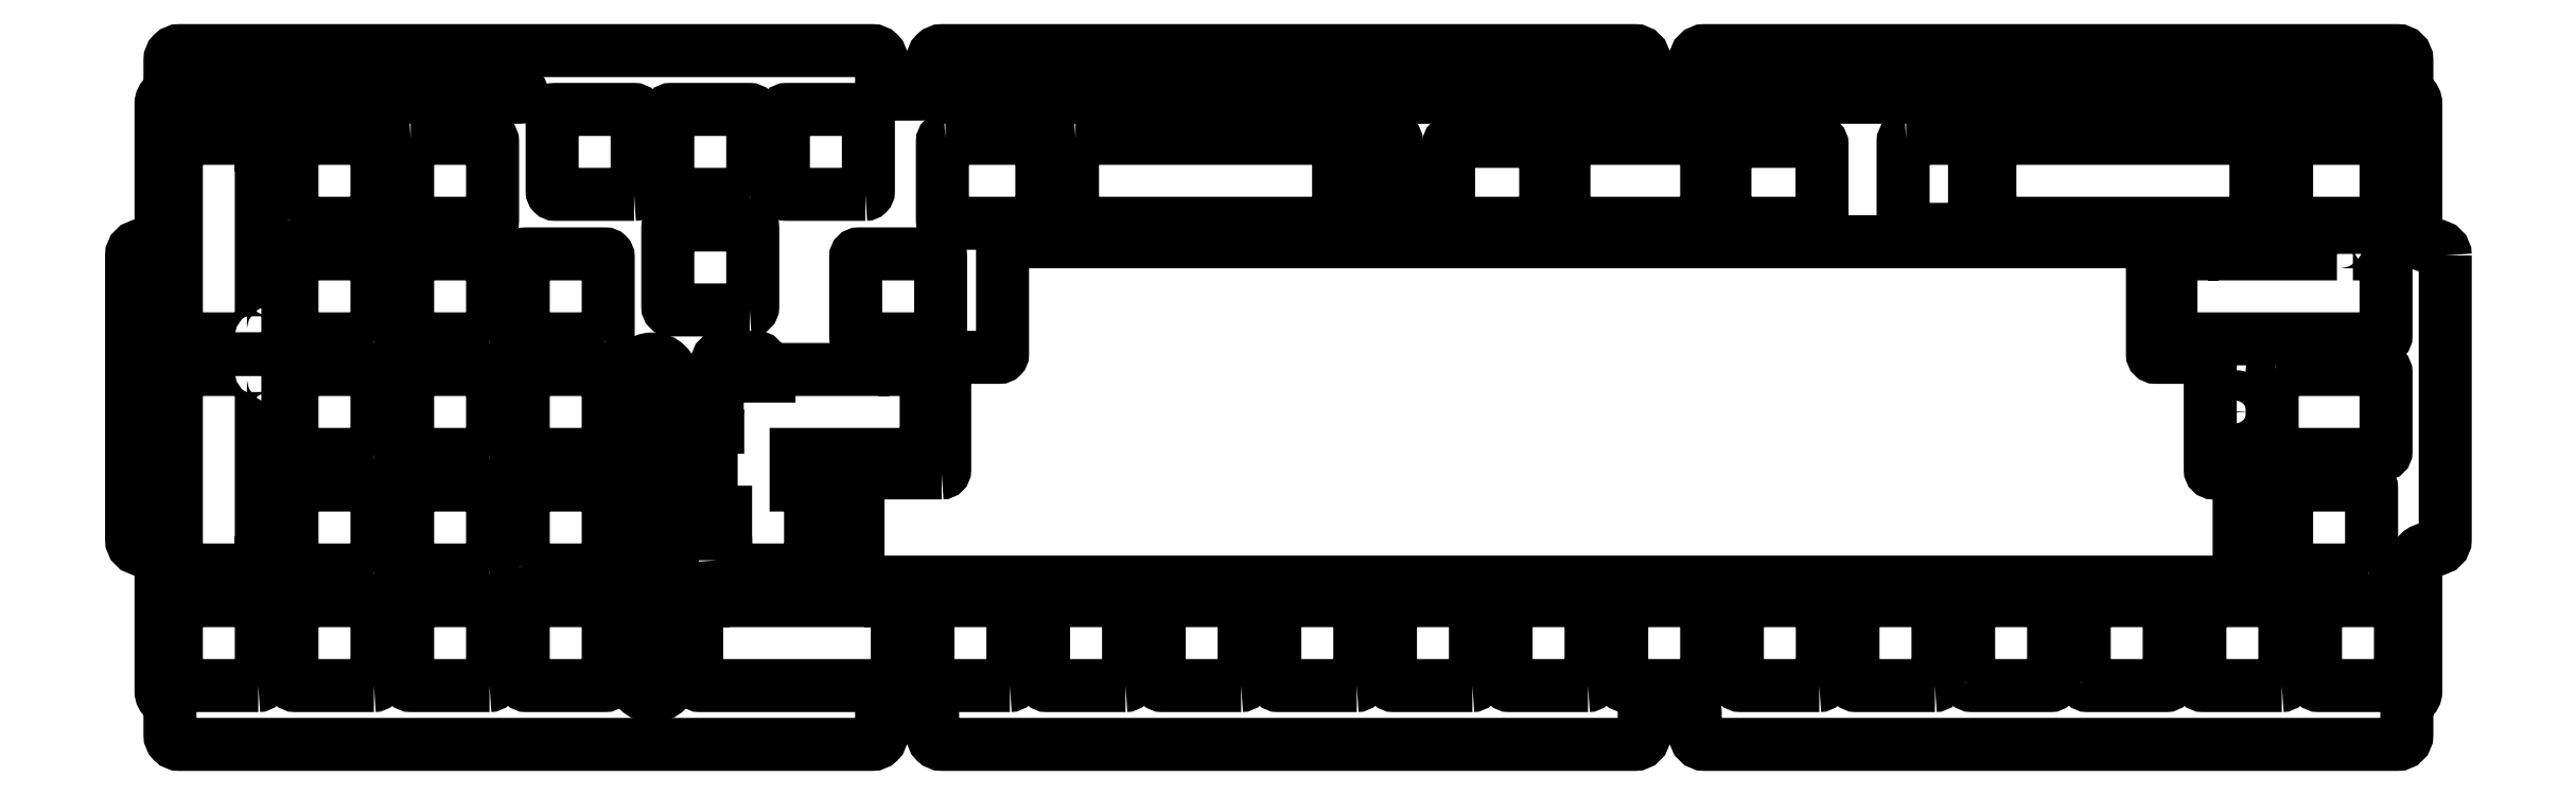
<metadata>
{"format":"dxf","ext":"dxf","renderer":"ezdxf+matplotlib","layout":"modelspace","background":"white","min_lineweight":24,"dpi":150}
</metadata>
<code>
0
SECTION
2
ENTITIES
0
LWPOLYLINE
8
0
90
8
70
1
43
0
10
-139.9
20
92.72
10
-117.3
20
92.72
42
-0.4142
10
-116.8
20
92.22
10
-116.8
20
79.22
42
-0.4142
10
-117.3
20
78.72
10
-139.9
20
78.72
42
-0.4142
10
-140.4
20
79.22
10
-140.4
20
92.22
42
-0.4142
0
LWPOLYLINE
8
0
90
24
70
1
43
0
10
-242.9
20
37.57
42
0.4142
10
-242.4
20
38.07
10
-242.4
20
56.12
42
-0.4142
10
-241.9
20
56.62
10
-233.3
20
56.62
42
0.4142
10
-232.8
20
57.12
10
-232.8
20
75.17
42
-0.4142
10
-232.3
20
75.67
10
-43.89
20
75.67
42
-0.4142
10
-43.39
20
75.17
10
-43.39
20
57.12
42
0.4142
10
-42.89
20
56.62
10
-34.36
20
56.62
42
-0.4142
10
-33.86
20
56.12
10
-33.86
20
38.07
42
0.4142
10
-33.36
20
37.57
10
-29.6
20
37.57
42
-0.4142
10
-29.1
20
37.08
10
-29.1
20
20.08
42
-0.4142
10
-29.6
20
19.58
10
-256.2
20
19.57
42
-0.4142
10
-256.7
20
20.08
10
-256.7
20
37.07
42
-0.4142
10
-256.2
20
37.57
0
LWPOLYLINE
8
0
90
8
70
1
43
0
10
-168.4
20
77.72
42
0.4142
10
-167.9
20
78.22
10
-167.9
20
92.22
42
0.4142
10
-168.4
20
92.73
10
-174.4
20
92.73
42
0.4142
10
-175
20
92.22
10
-175
20
78.22
42
0.4142
10
-174.4
20
77.72
0
LWPOLYLINE
8
0
90
8
70
1
43
0
10
-83.97
20
92.72
10
-73.2
20
92.73
42
-0.4142
10
-72.7
20
92.22
10
-72.7
20
78.22
42
-0.4142
10
-73.2
20
77.72
10
-83.97
20
77.72
42
-0.4142
10
-84.47
20
78.22
10
-84.47
20
92.22
42
-0.4142
0
LWPOLYLINE
8
0
90
11
70
1
43
0
10
-26.84
20
78.72
10
-63.17
20
78.72
10
-63.17
20
78.22
42
-0.4142
10
-63.67
20
77.72
10
-69.67
20
77.72
42
-0.4142
10
-70.17
20
78.22
10
-70.18
20
92.22
42
-0.4142
10
-69.67
20
92.73
10
-26.84
20
92.72
42
-0.4142
10
-26.34
20
92.22
10
-26.34
20
79.22
42
-0.4142
0
LWPOLYLINE
8
0
90
8
70
1
43
0
10
-5.406
20
78.72
10
-20.79
20
78.72
42
-0.4142
10
-21.29
20
79.22
10
-21.29
20
92.22
42
-0.4142
10
-20.79
20
92.72
10
-5.406
20
92.72
42
-0.4142
10
-4.906
20
92.22
10
-4.906
20
79.22
42
-0.4142
0
LWPOLYLINE
8
0
90
8
70
1
43
0
10
-243.5
20
59.68
10
-256.5
20
59.67
42
-0.4142
10
-257
20
60.17
10
-257
20
73.17
42
-0.4142
10
-256.5
20
73.67
10
-243.5
20
73.68
42
-0.4142
10
-243
20
73.17
10
-243
20
60.17
42
-0.4142
0
LWPOLYLINE
8
0
90
20
70
1
43
0
10
-12.99
20
73.67
10
-12.99
20
75.17
42
-0.4142
10
-12.49
20
75.67
10
-6.493
20
75.67
42
-0.4142
10
-5.993
20
75.17
10
-5.993
20
73.67
10
-5.406
20
73.67
42
-0.4142
10
-4.906
20
73.17
10
-4.906
20
60.17
42
-0.4142
10
-5.406
20
59.68
10
-39.84
20
59.67
42
-0.4142
10
-40.34
20
60.17
10
-40.34
20
73.17
42
-0.4142
10
-39.84
20
73.67
10
-36.87
20
73.67
10
-36.87
20
75.17
42
-0.4142
10
-36.37
20
75.67
10
-30.37
20
75.67
42
-0.4142
10
-29.87
20
75.17
10
-29.87
20
73.67
0
LWPOLYLINE
8
0
90
42
70
1
43
0
10
-279.8
20
23.16
10
-279.8
20
29.16
42
-0.4142
10
-279.3
20
29.66
10
-278.5
20
29.66
10
-278.5
20
31.1
10
-280.3
20
31.1
42
-0.4142
10
-280.8
20
31.6
10
-280.8
20
44.6
42
-0.4142
10
-280.3
20
45.1
10
-279.8
20
45.1
10
-279.8
20
46.76
42
-0.1508
10
-279.8
20
47.04
10
-279.8
20
53.04
42
-0.1508
10
-279.8
20
53.32
10
-279.8
20
56.13
42
-0.4142
10
-279.3
20
56.63
10
-273.3
20
56.63
42
-0.4142
10
-272.8
20
56.13
10
-272.8
20
53.54
10
-271.3
20
53.54
10
-271.3
20
54.13
42
-0.4142
10
-270.8
20
54.62
10
-255.9
20
54.62
10
-255.9
20
56.13
42
-0.4142
10
-255.4
20
56.63
10
-249.4
20
56.63
42
-0.4142
10
-248.9
20
56.13
10
-248.9
20
54.62
10
-245.9
20
54.63
42
-0.4142
10
-245.4
20
54.13
10
-245.4
20
41.12
42
-0.4142
10
-245.9
20
40.62
10
-266.8
20
40.62
10
-266.8
20
35.58
10
-265
20
35.58
42
-0.4142
10
-264.5
20
35.08
10
-264.5
20
22.07
42
-0.4142
10
-265
20
21.58
10
-278
20
21.57
42
-0.4142
10
-278.5
20
22.07
10
-278.5
20
22.66
10
-279.3
20
22.66
42
-0.4142
0
LWPOLYLINE
8
0
90
8
70
1
43
0
10
-23.17
20
54.62
10
-5.406
20
54.62
42
-0.4142
10
-4.906
20
54.13
10
-4.906
20
41.12
42
-0.4142
10
-5.406
20
40.62
10
-23.17
20
40.62
42
-0.4142
10
-23.67
20
41.12
10
-23.67
20
54.13
42
-0.4142
0
LWPOLYLINE
8
0
90
8
70
1
43
0
10
-7.788
20
21.58
10
-20.79
20
21.58
42
-0.4142
10
-21.29
20
22.07
10
-21.29
20
35.08
42
-0.4142
10
-20.79
20
35.58
10
-7.788
20
35.58
42
-0.4142
10
-7.287
20
35.08
10
-7.288
20
22.07
42
-0.4142
0
LWPOLYLINE
8
0
90
8
70
1
43
0
10
-212.6
20
2.525
10
-225.6
20
2.525
42
-0.4142
10
-226.1
20
3.025
10
-226.1
20
16.02
42
-0.4142
10
-225.6
20
16.53
10
-212.6
20
16.53
42
-0.4142
10
-212.1
20
16.02
10
-212.1
20
3.025
42
-0.4142
0
LWPOLYLINE
8
0
90
8
70
1
43
0
10
-231.6
20
2.525
10
-244.6
20
2.525
42
-0.4142
10
-245.1
20
3.025
10
-245.1
20
16.02
42
-0.4142
10
-244.6
20
16.53
10
-231.6
20
16.53
42
-0.4142
10
-231.1
20
16.02
10
-231.1
20
3.025
42
-0.4142
0
LWPOLYLINE
8
0
90
8
70
1
43
0
10
-155.4
20
2.525
10
-168.4
20
2.525
42
-0.4142
10
-168.9
20
3.025
10
-168.9
20
16.02
42
-0.4142
10
-168.4
20
16.53
10
-155.4
20
16.53
42
-0.4142
10
-154.9
20
16.02
10
-154.9
20
3.025
42
-0.4142
0
LWPOLYLINE
8
0
90
8
70
1
43
0
10
-174.5
20
2.525
10
-187.5
20
2.525
42
-0.4142
10
-188
20
3.025
10
-188
20
16.02
42
-0.4142
10
-187.5
20
16.53
10
-174.5
20
16.53
42
-0.4142
10
-174
20
16.02
10
-174
20
3.025
42
-0.4142
0
LWPOLYLINE
8
0
90
8
70
1
43
0
10
-193.5
20
2.525
10
-206.5
20
2.525
42
-0.4142
10
-207
20
3.025
10
-207
20
16.02
42
-0.4142
10
-206.5
20
16.53
10
-193.5
20
16.53
42
-0.4142
10
-193
20
16.02
10
-193
20
3.025
42
-0.4142
0
LWPOLYLINE
8
0
90
8
70
1
43
0
10
-117.3
20
2.525
10
-130.3
20
2.525
42
-0.4142
10
-130.8
20
3.025
10
-130.8
20
16.02
42
-0.4142
10
-130.3
20
16.53
10
-117.3
20
16.53
42
-0.4142
10
-116.8
20
16.02
10
-116.8
20
3.025
42
-0.4142
0
LWPOLYLINE
8
0
90
8
70
1
43
0
10
-136.4
20
2.525
10
-149.4
20
2.525
42
-0.4142
10
-149.9
20
3.025
10
-149.9
20
16.02
42
-0.4142
10
-149.4
20
16.53
10
-136.4
20
16.53
42
-0.4142
10
-135.9
20
16.02
10
-135.9
20
3.025
42
-0.4142
0
LWPOLYLINE
8
0
90
8
70
1
43
0
10
-98.28
20
2.525
10
-111.3
20
2.525
42
-0.4142
10
-111.8
20
3.025
10
-111.8
20
16.02
42
-0.4142
10
-111.3
20
16.53
10
-98.28
20
16.53
42
-0.4142
10
-97.78
20
16.02
10
-97.78
20
3.025
42
-0.4142
0
LWPOLYLINE
8
0
90
8
70
1
43
0
10
-3.025
20
2.525
10
-16.02
20
2.525
42
-0.4142
10
-16.53
20
3.025
10
-16.53
20
16.02
42
-0.4142
10
-16.02
20
16.53
10
-3.025
20
16.53
42
-0.4142
10
-2.525
20
16.02
10
-2.525
20
3.025
42
-0.4142
0
LWPOLYLINE
8
0
90
8
70
1
43
0
10
-22.07
20
2.525
10
-35.08
20
2.525
42
-0.4142
10
-35.58
20
3.025
10
-35.58
20
16.02
42
-0.4142
10
-35.08
20
16.53
10
-22.07
20
16.52
42
-0.4142
10
-21.58
20
16.02
10
-21.58
20
3.025
42
-0.4142
0
LWPOLYLINE
8
0
90
8
70
1
43
0
10
-79.22
20
2.525
10
-92.22
20
2.525
42
-0.4142
10
-92.73
20
3.025
10
-92.73
20
16.02
42
-0.4142
10
-92.22
20
16.53
10
-79.22
20
16.52
42
-0.4142
10
-78.72
20
16.02
10
-78.72
20
3.025
42
-0.4142
0
LWPOLYLINE
8
0
90
8
70
1
43
0
10
-73.67
20
3.025
10
-73.67
20
16.02
42
-0.4142
10
-73.17
20
16.53
10
-60.17
20
16.52
42
-0.4142
10
-59.68
20
16.02
10
-59.68
20
3.025
42
-0.4142
10
-60.17
20
2.525
10
-73.17
20
2.525
42
-0.4142
0
LWPOLYLINE
8
0
90
8
70
1
43
0
10
-54.62
20
3.025
10
-54.62
20
16.02
42
-0.4142
10
-54.13
20
16.53
10
-41.12
20
16.52
42
-0.4142
10
-40.62
20
16.02
10
-40.62
20
3.025
42
-0.4142
10
-41.12
20
2.525
10
-54.13
20
2.525
42
-0.4142
0
LWPOLYLINE
8
0
90
20
70
1
43
0
10
-283.2
20
3.025
10
-283.2
20
16.02
42
-0.4142
10
-282.7
20
16.53
10
-282.1
20
16.53
10
-282.1
20
18.02
42
-0.4142
10
-281.6
20
18.52
10
-275.6
20
18.53
42
-0.4142
10
-275.1
20
18.02
10
-275.1
20
16.53
10
-258.3
20
16.53
10
-258.3
20
18.02
42
-0.4142
10
-257.8
20
18.52
10
-251.8
20
18.53
42
-0.4142
10
-251.3
20
18.02
10
-251.3
20
16.53
10
-250.7
20
16.53
42
-0.4142
10
-250.2
20
16.02
10
-250.2
20
3.025
42
-0.4142
10
-250.7
20
2.525
10
-282.7
20
2.525
42
-0.4142
0
LWPOLYLINE
8
0
90
8
70
1
43
0
10
-255.4
20
83.49
10
-268.4
20
83.49
42
-0.4142
10
-268.9
20
83.99
10
-268.9
20
96.99
42
-0.4142
10
-268.4
20
97.49
10
-255.4
20
97.49
42
-0.4142
10
-254.9
20
96.99
10
-254.9
20
83.99
42
-0.4142
0
LWPOLYLINE
8
0
90
8
70
1
43
0
10
-242.2
20
92.72
10
-226.9
20
92.72
42
-0.4142
10
-226.4
20
92.22
10
-226.4
20
79.22
42
-0.4142
10
-226.9
20
78.72
10
-242.2
20
78.72
42
-0.4142
10
-242.7
20
79.22
10
-242.7
20
92.22
42
-0.4142
0
LWPOLYLINE
8
0
90
8
70
1
43
0
10
-274.5
20
83.49
10
-287.5
20
83.49
42
-0.4142
10
-288
20
83.99
10
-288
20
96.99
42
-0.4142
10
-287.5
20
97.49
10
-274.5
20
97.49
42
-0.4142
10
-274
20
96.99
10
-274
20
83.99
42
-0.4142
0
LWPOLYLINE
8
0
90
8
70
1
43
0
10
-293.5
20
83.49
10
-306.5
20
83.49
42
-0.4142
10
-307
20
83.99
10
-307
20
96.99
42
-0.4142
10
-306.5
20
97.49
10
-293.5
20
97.49
42
-0.4142
10
-293
20
96.99
10
-293
20
83.99
42
-0.4142
0
LWPOLYLINE
8
0
90
8
70
1
43
0
10
-274.5
20
64.44
10
-287.5
20
64.44
42
-0.4142
10
-288
20
64.94
10
-288
20
77.94
42
-0.4142
10
-287.5
20
78.44
10
-274.5
20
78.44
42
-0.4142
10
-274
20
77.94
10
-274
20
64.94
42
-0.4142
0
LWPOLYLINE
8
0
90
68
70
1
43
0
10
4.85
20
73.43
42
0.4142
10
3.275
20
75.01
10
2
20
75.01
42
-0.4142
10
2.776e-16
20
77.01
10
0
20
98.44
42
0.2402
10
-0.6498
20
99.72
42
-0.2402
10
-1.475
20
101.3
10
-1.475
20
105.6
42
0.4142
10
-3.05
20
107.2
10
-117.1
20
107.2
42
0.4142
10
-118.7
20
105.6
10
-118.7
20
102
42
-0.4142
10
-120.7
20
100
10
-125.1
20
100
42
-0.4142
10
-127.1
20
102
10
-127.1
20
105.6
42
0.4142
10
-128.7
20
107.2
10
-242.8
20
107.2
42
0.4142
10
-244.4
20
105.6
10
-244.4
20
102
42
-0.4142
10
-246.4
20
100
10
-250.8
20
100
42
-0.4142
10
-252.8
20
102
10
-252.8
20
105.6
42
0.4142
10
-254.3
20
107.2
10
-368.4
20
107.2
42
0.4142
10
-370
20
105.6
10
-370
20
101.3
42
-0.2402
10
-370.8
20
99.72
42
0.2402
10
-371.5
20
98.44
10
-371.5
20
77.01
42
-0.4142
10
-373.5
20
75.01
10
-374.8
20
75.01
42
0.4142
10
-376.3
20
73.43
10
-376.3
20
26.58
42
0.4142
10
-374.8
20
25.01
10
-373.5
20
25.01
42
-0.4142
10
-371.5
20
23.01
10
-371.5
20
1.572
42
0.2402
10
-370.8
20
0.2972
42
-0.2402
10
-370
20
-1.321
10
-370
20
-5.6
42
0.4142
10
-368.4
20
-7.175
10
-254.3
20
-7.175
42
0.4142
10
-252.8
20
-5.6
10
-252.8
20
-2
42
-0.4142
10
-250.8
20
-5.551e-16
10
-246.4
20
-6.661e-15
42
-0.4142
10
-244.4
20
-2
10
-244.4
20
-5.6
42
0.4142
10
-242.8
20
-7.175
10
-128.7
20
-7.175
42
0.4142
10
-127.1
20
-5.6
10
-127.1
20
-2
42
-0.4142
10
-125.1
20
0
10
-120.7
20
-7.772e-15
42
-0.4142
10
-118.7
20
-2
10
-118.7
20
-5.6
42
0.4142
10
-117.1
20
-7.175
10
-3.05
20
-7.175
42
0.4142
10
-1.475
20
-5.6
10
-1.475
20
-1.321
42
-0.2402
10
-0.6498
20
0.2972
42
0.2402
10
0
20
1.572
10
-1.943e-15
20
23.01
42
-0.4142
10
2
20
25.01
10
3.275
20
25.01
42
0.4142
10
4.85
20
26.58
0
LWPOLYLINE
8
0
90
8
70
1
43
0
10
-330.4
20
92.73
10
-317.4
20
92.73
42
-0.4142
10
-316.9
20
92.22
10
-316.9
20
79.22
42
-0.4142
10
-317.4
20
78.72
10
-330.4
20
78.73
42
-0.4142
10
-330.9
20
79.22
10
-330.9
20
92.22
42
-0.4142
0
LWPOLYLINE
8
0
90
8
70
1
43
0
10
-297.8
20
16.02
10
-297.8
20
3.025
42
-0.4142
10
-298.3
20
2.525
10
-311.3
20
2.525
42
-0.4142
10
-311.8
20
3.025
10
-311.8
20
16.02
42
-0.4142
10
-311.3
20
16.53
10
-298.3
20
16.53
42
-0.4142
0
LWPOLYLINE
8
0
90
8
70
1
43
0
10
-317.4
20
40.62
10
-330.4
20
40.63
42
-0.4142
10
-330.9
20
41.12
10
-330.9
20
54.13
42
-0.4142
10
-330.4
20
54.62
10
-317.4
20
54.63
42
-0.4142
10
-316.9
20
54.13
10
-316.9
20
41.12
42
-0.4142
0
LWPOLYLINE
8
0
90
8
70
1
43
0
10
-298.3
20
40.62
10
-311.3
20
40.62
42
-0.4142
10
-311.8
20
41.12
10
-311.8
20
54.13
42
-0.4142
10
-311.3
20
54.62
10
-298.3
20
54.63
42
-0.4142
10
-297.8
20
54.13
10
-297.8
20
41.12
42
-0.4142
0
LWPOLYLINE
8
0
90
8
70
1
43
0
10
-317.4
20
2.525
10
-330.4
20
2.525
42
-0.4142
10
-330.9
20
3.025
10
-330.9
20
16.02
42
-0.4142
10
-330.4
20
16.53
10
-317.4
20
16.53
42
-0.4142
10
-316.9
20
16.02
10
-316.9
20
3.025
42
-0.4142
0
LWPOLYLINE
8
0
90
8
70
1
43
0
10
-336.4
20
2.525
10
-349.4
20
2.525
42
-0.4142
10
-349.9
20
3.025
10
-349.9
20
16.02
42
-0.4142
10
-349.4
20
16.53
10
-336.4
20
16.52
42
-0.4142
10
-335.9
20
16.02
10
-335.9
20
3.025
42
-0.4142
0
LWPOLYLINE
8
0
90
8
70
1
43
0
10
-355.5
20
2.525
10
-368.4
20
2.525
42
-0.4142
10
-368.9
20
3.025
10
-368.9
20
16.02
42
-0.4142
10
-368.4
20
16.53
10
-355.5
20
16.52
42
-0.4142
10
-355
20
16.02
10
-355
20
3.025
42
-0.4142
0
LWPOLYLINE
8
0
90
8
70
1
43
0
10
-317.4
20
21.58
10
-330.4
20
21.58
42
-0.4142
10
-330.9
20
22.07
10
-330.9
20
35.08
42
-0.4142
10
-330.4
20
35.58
10
-317.4
20
35.58
42
-0.4142
10
-316.9
20
35.08
10
-316.9
20
22.07
42
-0.4142
0
LWPOLYLINE
8
0
90
8
70
1
43
0
10
-336.4
20
21.58
10
-349.4
20
21.58
42
-0.4142
10
-349.9
20
22.07
10
-349.9
20
35.08
42
-0.4142
10
-349.4
20
35.58
10
-336.4
20
35.57
42
-0.4142
10
-335.9
20
35.08
10
-335.9
20
22.07
42
-0.4142
0
LWPOLYLINE
8
0
90
8
70
1
43
0
10
-311.8
20
22.07
10
-311.8
20
35.08
42
-0.4142
10
-311.3
20
35.58
10
-298.3
20
35.58
42
-0.4142
10
-297.8
20
35.08
10
-297.8
20
22.07
42
-0.4142
10
-298.3
20
21.58
10
-311.3
20
21.57
42
-0.4142
0
LWPOLYLINE
8
0
90
8
70
1
43
0
10
-349.9
20
79.22
10
-349.9
20
92.22
42
-0.4142
10
-349.4
20
92.73
10
-336.4
20
92.72
42
-0.4142
10
-335.9
20
92.22
10
-335.9
20
79.22
42
-0.4142
10
-336.4
20
78.72
10
-349.4
20
78.73
42
-0.4142
0
LWPOLYLINE
8
0
90
20
70
1
43
0
10
-354.9
20
53.54
10
-353.4
20
53.54
42
-0.4142
10
-353
20
53.04
10
-353
20
47.04
42
-0.4142
10
-353.4
20
46.54
10
-354.9
20
46.54
10
-355
20
29.66
10
-353.4
20
29.66
42
-0.4142
10
-353
20
29.16
10
-353
20
23.16
42
-0.4142
10
-353.4
20
22.66
10
-355
20
22.66
10
-355
20
22.07
42
-0.4142
10
-355.5
20
21.58
10
-368.4
20
21.58
42
-0.4142
10
-368.9
20
22.07
10
-368.9
20
54.13
42
-0.4142
10
-368.4
20
54.62
10
-355.5
20
54.62
42
-0.4142
10
-355
20
54.13
0
LWPOLYLINE
8
0
90
8
70
1
43
0
10
-336.4
20
40.62
10
-349.4
20
40.63
42
-0.4142
10
-349.9
20
41.12
10
-349.9
20
54.13
42
-0.4142
10
-349.4
20
54.62
10
-336.4
20
54.62
42
-0.4142
10
-335.9
20
54.13
10
-335.9
20
41.12
42
-0.4142
0
LWPOLYLINE
8
0
90
8
70
1
43
0
10
-298.3
20
59.68
10
-311.3
20
59.67
42
-0.4142
10
-311.8
20
60.17
10
-311.8
20
73.17
42
-0.4142
10
-311.3
20
73.67
10
-298.3
20
73.68
42
-0.4142
10
-297.8
20
73.17
10
-297.8
20
60.17
42
-0.4142
0
LWPOLYLINE
8
0
90
8
70
1
43
0
10
-317.4
20
59.68
10
-330.4
20
59.68
42
-0.4142
10
-330.9
20
60.17
10
-330.9
20
73.17
42
-0.4142
10
-330.4
20
73.67
10
-317.4
20
73.68
42
-0.4142
10
-316.9
20
73.17
10
-316.9
20
60.17
42
-0.4142
0
LWPOLYLINE
8
0
90
8
70
1
43
0
10
-336.4
20
59.68
10
-349.4
20
59.68
42
-0.4142
10
-349.9
20
60.17
10
-349.9
20
73.17
42
-0.4142
10
-349.4
20
73.67
10
-336.4
20
73.67
42
-0.4142
10
-335.9
20
73.17
10
-335.9
20
60.17
42
-0.4142
0
LWPOLYLINE
8
0
90
11
70
1
43
0
10
-220.8
20
92.72
10
-178
20
92.73
42
-0.4142
10
-177.5
20
92.22
10
-177.5
20
78.22
42
-0.4142
10
-178
20
77.72
10
-184
20
77.72
42
-0.4142
10
-184.5
20
78.22
10
-184.5
20
78.72
10
-220.8
20
78.72
42
-0.4142
10
-221.3
20
79.22
10
-221.3
20
92.22
42
-0.4142
0
LWPOLYLINE
8
0
90
22
70
1
43
0
10
-144.8
20
92.22
42
0.3728
10
-144.3
20
92.65
42
-0.3728
10
-141.4
20
95.23
10
-115.8
20
95.23
42
-0.3728
10
-112.9
20
92.65
42
0.3728
10
-112.4
20
92.22
10
-98.32
20
92.22
42
-0.4142
10
-97.82
20
91.72
10
-97.82
20
79.22
42
-0.4142
10
-98.32
20
78.72
10
-113.3
20
78.72
42
-0.4142
10
-113.8
20
79.22
10
-113.8
20
92.22
42
0.4142
10
-115.8
20
94.22
10
-141.4
20
94.22
42
0.4142
10
-143.4
20
92.22
10
-143.4
20
79.22
42
-0.4142
10
-143.9
20
78.72
10
-158.9
20
78.72
42
-0.4142
10
-159.4
20
79.22
10
-159.4
20
91.72
42
-0.4142
10
-158.9
20
92.22
0
LWPOLYLINE
8
0
90
20
70
1
43
0
10
-293.8
20
4.05
10
-293.8
20
38.39
42
0.3312
10
-294.2
20
38.87
42
-0.3312
10
-294.5
20
39.35
10
-294.5
20
49.6
42
-0.3312
10
-294.2
20
50.08
42
0.3312
10
-293.8
20
50.56
10
-293.8
20
53.1
42
-0.4142
10
-290.6
20
56.35
10
-290.5
20
56.35
42
-0.4142
10
-287.2
20
53.1
10
-287.2
20
50.56
42
0.3312
10
-286.9
20
50.08
42
-0.3312
10
-286.5
20
49.6
10
-286.5
20
39.35
42
-0.3312
10
-286.9
20
38.87
42
0.3312
10
-287.2
20
38.39
10
-287.2
20
4.05
42
-0.4142
10
-290.5
20
0.8
10
-290.5
20
0.8
42
-0.4142
0
LWPOLYLINE
8
0
90
6
70
1
43
0
10
-3.75
20
99.49
10
-116.4
20
99.49
42
-0.4142
10
-116.9
20
99.99
42
-0.4142
10
-116.4
20
100.5
10
-3.75
20
100.5
42
-0.4142
10
-3.25
20
99.99
42
-0.4142
0
LWPOLYLINE
8
0
90
6
70
1
43
0
10
-242.1
20
100.5
10
-129.4
20
100.5
42
-0.4142
10
-128.9
20
99.99
42
-0.4142
10
-129.4
20
99.49
10
-242.1
20
99.49
42
-0.4142
10
-242.6
20
99.99
42
-0.4142
0
LWPOLYLINE
8
0
90
6
70
1
43
0
10
-367.7
20
100.5
10
-312.4
20
100.5
42
-0.4142
10
-311.9
20
99.99
42
-0.4142
10
-312.4
20
99.49
10
-367.7
20
99.49
42
-0.4142
10
-368.2
20
99.99
42
-0.4142
0
LWPOLYLINE
8
0
90
20
70
1
43
0
10
-355
20
60.76
10
-355
20
60.18
42
-0.4142
10
-355.5
20
59.68
10
-368.4
20
59.68
42
-0.4142
10
-368.9
20
60.18
10
-368.9
20
92.23
42
-0.4142
10
-368.4
20
92.73
10
-355.5
20
92.73
42
-0.4142
10
-355
20
92.23
10
-354.9
20
91.64
10
-353.4
20
91.64
42
-0.4142
10
-353
20
91.14
10
-353
20
85.14
42
-0.4142
10
-353.4
20
84.64
10
-354.9
20
84.64
10
-355
20
67.76
10
-353.4
20
67.76
42
-0.4142
10
-353
20
67.26
10
-353
20
61.26
42
-0.4142
10
-353.4
20
60.76
0
CIRCLE
8
0
10
-29.77
20
47.62
30
0
40
2.5
210
0
220
0
230
1
0
ENDSEC
0
EOF

</code>
